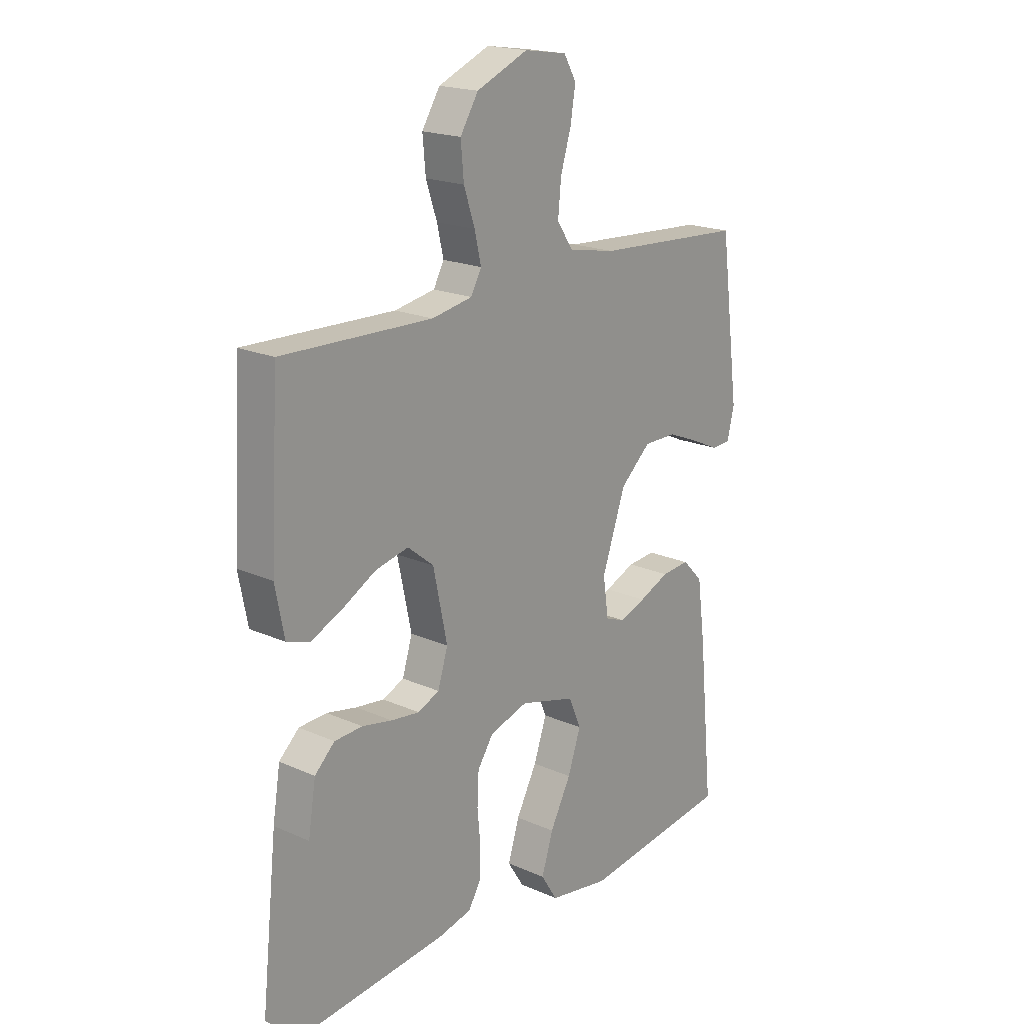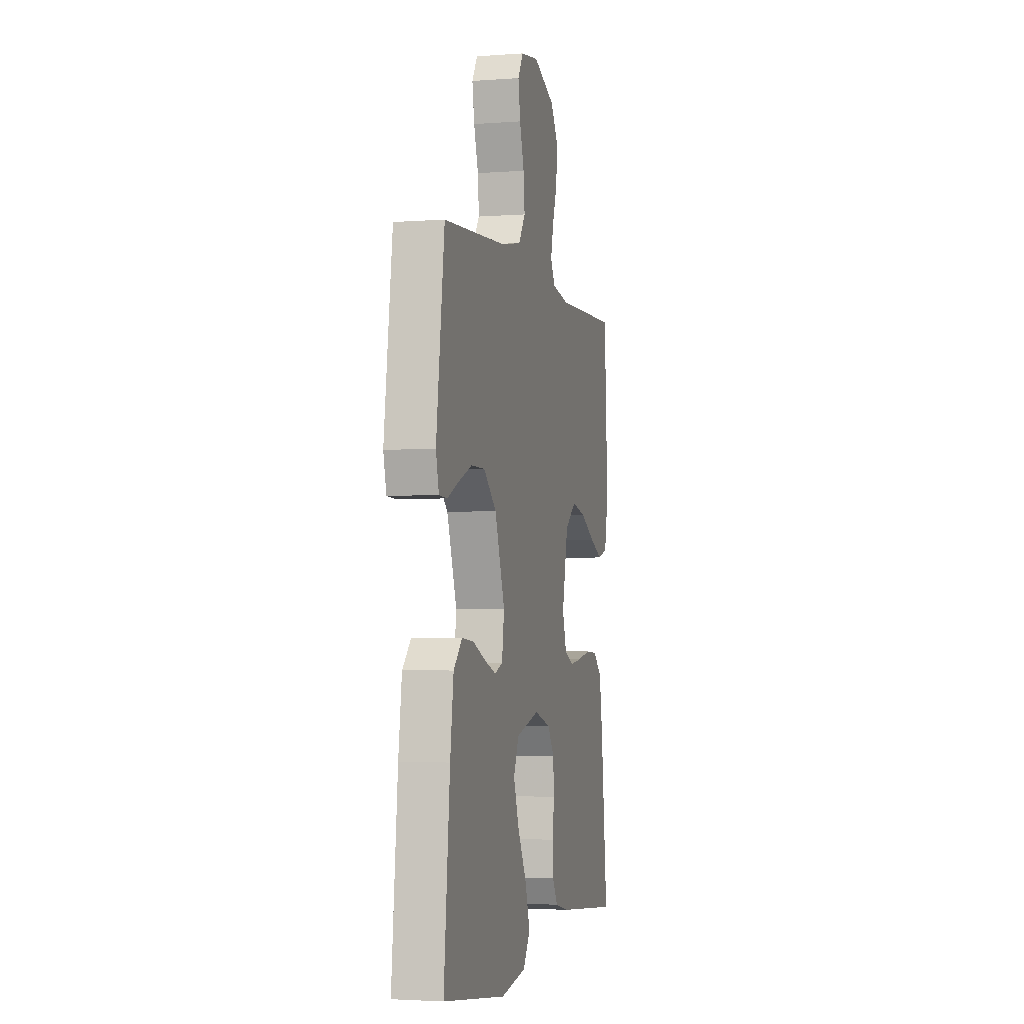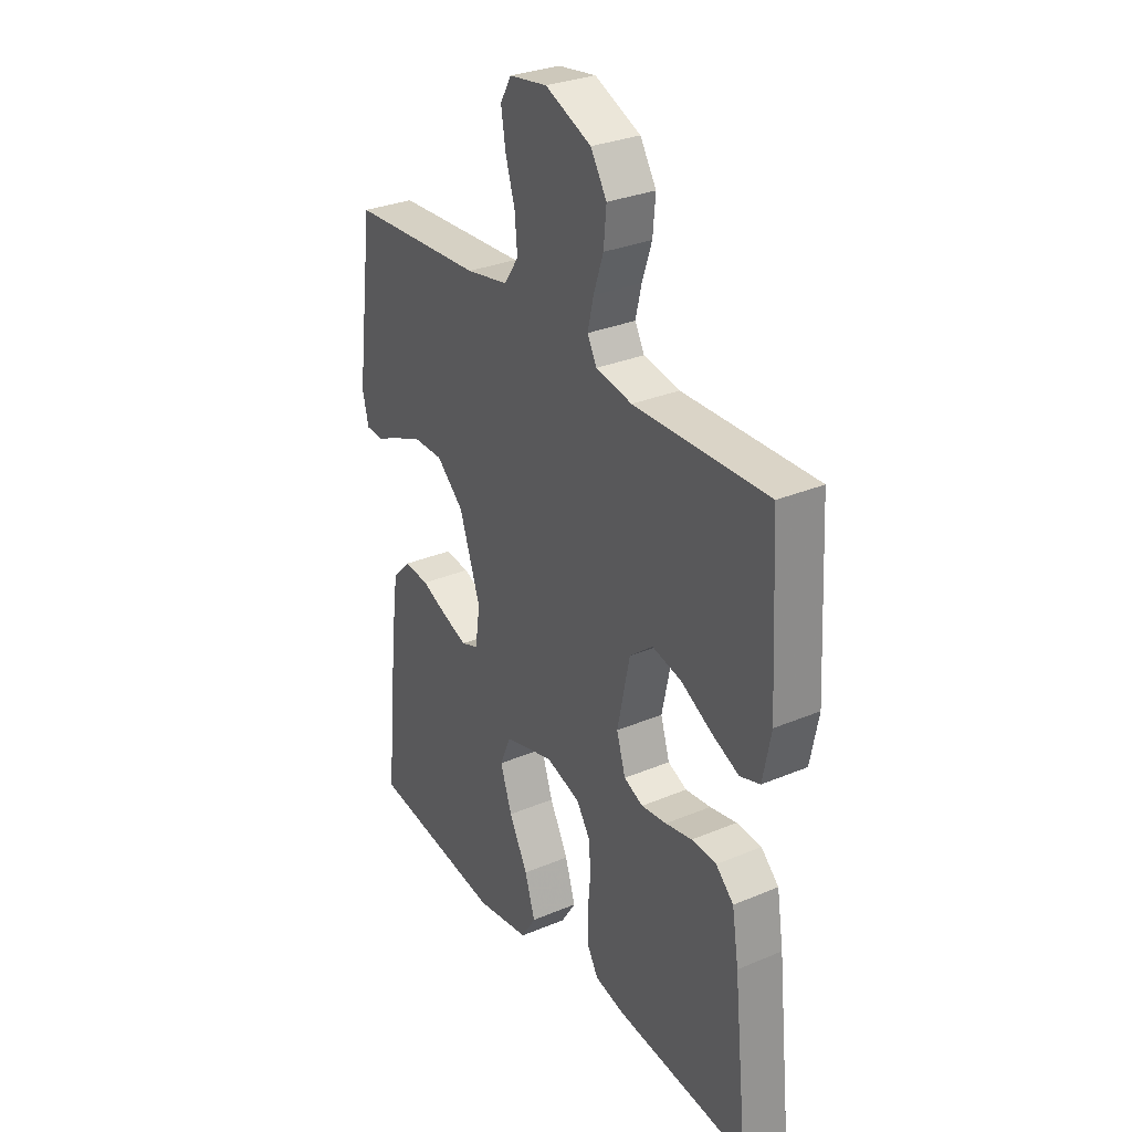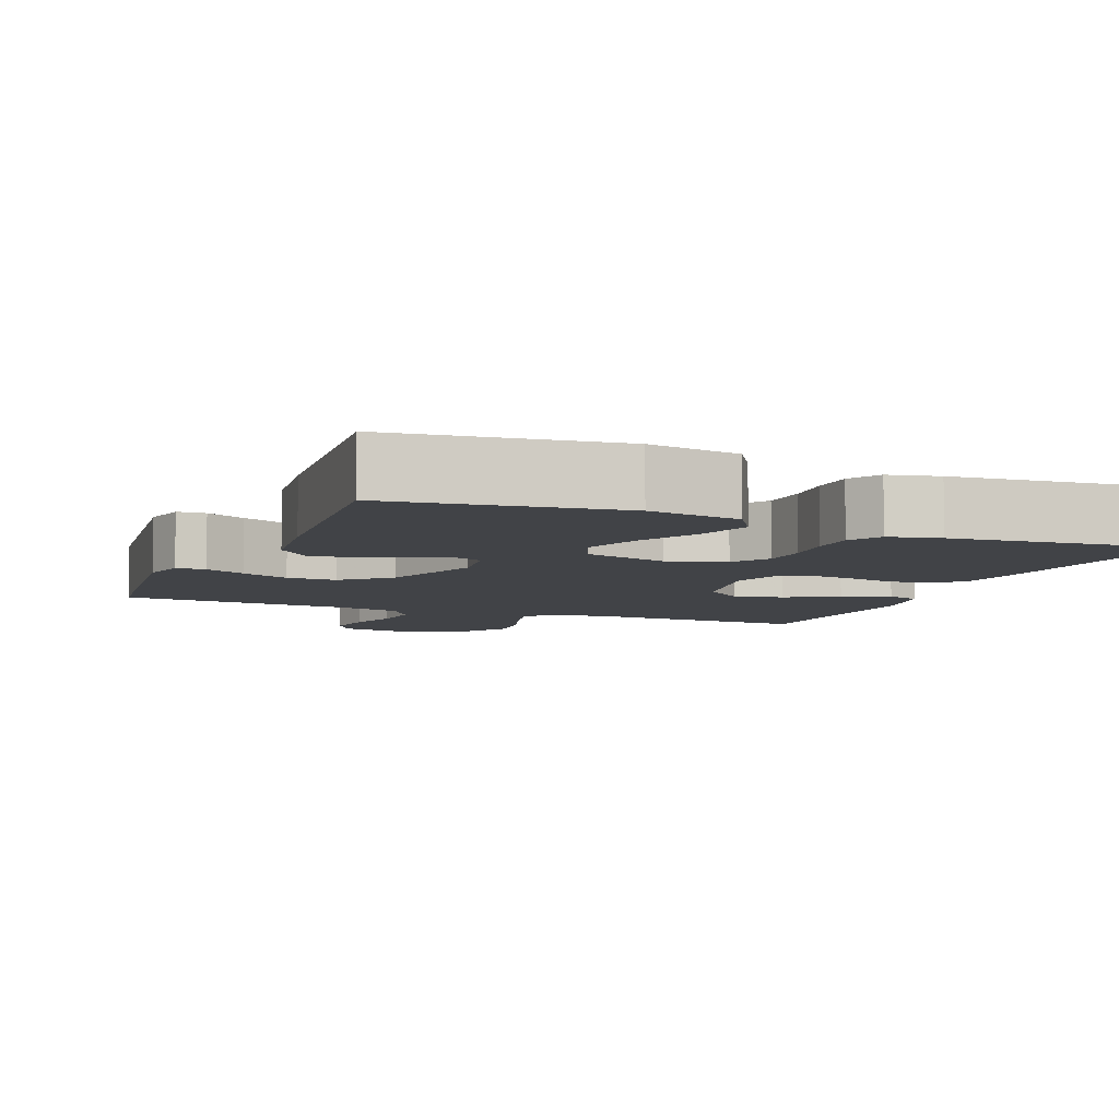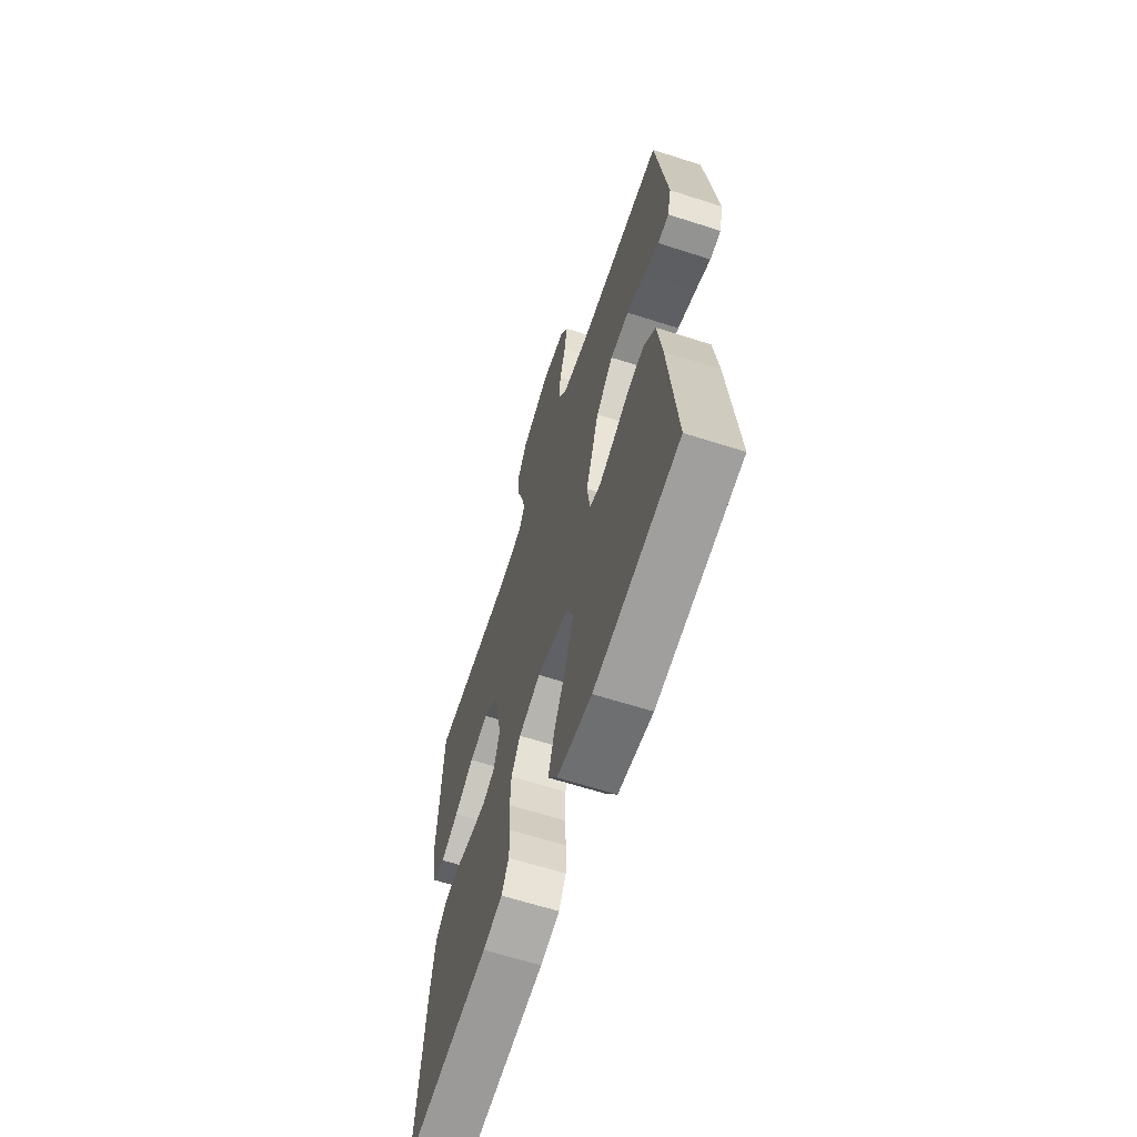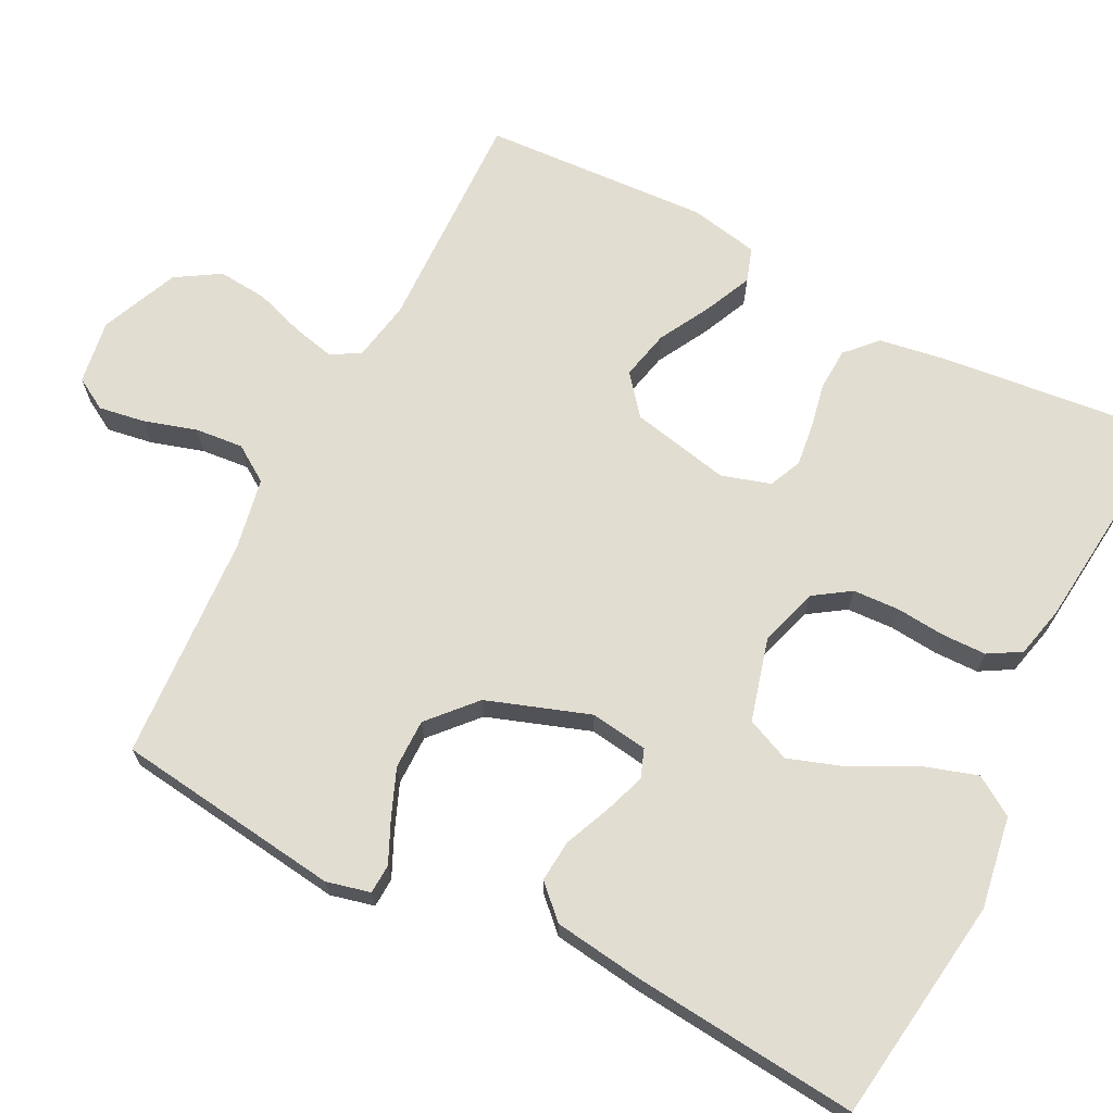
<metadata>
{"format":"obj","ext":"obj","renderer":"f3d","projection":"perspective","resolution":1024,"background":"white","views":[{"elev":19.2,"azim":-50.0,"up":"+Z"},{"elev":-3.0,"azim":104.3,"up":"+Z"},{"elev":30.4,"azim":-121.3,"up":"+Z"},{"elev":-6.9,"azim":157.5,"up":"+Y"},{"elev":-63.7,"azim":72.0,"up":"+Z"},{"elev":68.6,"azim":117.0,"up":"+Y"}]}
</metadata>
<code>
v -0.5 0.07 -0.5
v -0.468 0.07 -0.2
v -0.453 0.07 -0.106
v -0.413 0.07 -0.068
v -0.357 0.07 -0.065
v -0.297 0.07 -0.077
v -0.24 0.07 -0.084
v -0.197 0.07 -0.065
v -0.177 0.07 0
v -0.205 0.07 0.132
v -0.257 0.07 0.174
v -0.323 0.07 0.159
v -0.392 0.07 0.121
v -0.454 0.07 0.093
v -0.499 0.07 0.108
v -0.517 0.07 0.2
v -0.5 0.07 0.5
v -0.2 0.07 0.492
v -0.119 0.07 0.507
v -0.098 0.07 0.546
v -0.111 0.07 0.602
v -0.133 0.07 0.667
v -0.139 0.07 0.733
v -0.103 0.07 0.791
v 0 0.07 0.835
v 0.085 0.07 0.822
v 0.11 0.07 0.779
v 0.1 0.07 0.717
v 0.079 0.07 0.648
v 0.073 0.07 0.584
v 0.105 0.07 0.536
v 0.2 0.07 0.518
v 0.5 0.07 0.5
v 0.539 0.07 0.2
v 0.525 0.07 0.142
v 0.486 0.07 0.14
v 0.432 0.07 0.165
v 0.368 0.07 0.191
v 0.302 0.07 0.191
v 0.241 0.07 0.136
v 0.194 0.07 0
v 0.205 0.07 -0.076
v 0.243 0.07 -0.09
v 0.297 0.07 -0.071
v 0.358 0.07 -0.045
v 0.414 0.07 -0.04
v 0.455 0.07 -0.082
v 0.471 0.07 -0.2
v 0.5 0.07 -0.5
v 0.2 0.07 -0.541
v 0.078 0.07 -0.521
v 0.045 0.07 -0.469
v 0.068 0.07 -0.396
v 0.11 0.07 -0.316
v 0.136 0.07 -0.24
v 0.111 0.07 -0.182
v 0 0.07 -0.152
v -0.077 0.07 -0.176
v -0.109 0.07 -0.224
v -0.112 0.07 -0.286
v -0.106 0.07 -0.351
v -0.107 0.07 -0.41
v -0.132 0.07 -0.453
v -0.2 0.07 -0.469
v -0.5 0 -0.5
v -0.468 0 -0.2
v -0.453 0 -0.106
v -0.413 0 -0.068
v -0.357 0 -0.065
v -0.297 0 -0.077
v -0.24 0 -0.084
v -0.197 0 -0.065
v -0.177 0 0
v -0.205 0 0.132
v -0.257 0 0.174
v -0.323 0 0.159
v -0.392 0 0.121
v -0.454 0 0.093
v -0.499 0 0.108
v -0.517 0 0.2
v -0.5 0 0.5
v -0.2 0 0.492
v -0.119 0 0.507
v -0.098 0 0.546
v -0.111 0 0.602
v -0.133 0 0.667
v -0.139 0 0.733
v -0.103 0 0.791
v 0 0 0.835
v 0.085 0 0.822
v 0.11 0 0.779
v 0.1 0 0.717
v 0.079 0 0.648
v 0.073 0 0.584
v 0.105 0 0.536
v 0.2 0 0.518
v 0.5 0 0.5
v 0.539 0 0.2
v 0.525 0 0.142
v 0.486 0 0.14
v 0.432 0 0.165
v 0.368 0 0.191
v 0.302 0 0.191
v 0.241 0 0.136
v 0.194 0 0
v 0.205 0 -0.076
v 0.243 0 -0.09
v 0.297 0 -0.071
v 0.358 0 -0.045
v 0.414 0 -0.04
v 0.455 0 -0.082
v 0.471 0 -0.2
v 0.5 0 -0.5
v 0.2 0 -0.541
v 0.078 0 -0.521
v 0.045 0 -0.469
v 0.068 0 -0.396
v 0.11 0 -0.316
v 0.136 0 -0.24
v 0.111 0 -0.182
v 0 0 -0.152
v -0.077 0 -0.176
v -0.109 0 -0.224
v -0.112 0 -0.286
v -0.106 0 -0.351
v -0.107 0 -0.41
v -0.132 0 -0.453
v -0.2 0 -0.469
f 4 5 6
f 3 4 6
f 2 3 6
f 1 2 6
f 64 1 6
f 63 64 6
f 62 63 6
f 61 62 6
f 60 61 6
f 59 60 6 7
f 58 59 7 8
f 57 58 8 9
f 56 57 9 10
f 52 53 54
f 51 52 54
f 50 51 54
f 49 50 54
f 48 49 54
f 47 48 54
f 46 47 54
f 45 46 54
f 44 45 54
f 43 44 54 55
f 42 43 55 56
f 35 36 37
f 34 35 37
f 33 34 37
f 32 33 37
f 31 32 37 38
f 27 28 29
f 26 27 29
f 25 26 29
f 24 25 29
f 23 24 29
f 22 23 29
f 21 22 29
f 20 21 29 30
f 19 20 30 31
f 16 17 18
f 15 16 18
f 14 15 18
f 13 14 18
f 12 13 18
f 18 19 31
f 12 18 31
f 11 12 31
f 41 42 56 10
f 31 38 39
f 31 39 40
f 31 40 41
f 11 31 41
f 10 11 41
f 70 69 68
f 70 68 67
f 70 67 66
f 70 66 65
f 70 65 128
f 70 128 127
f 70 127 126
f 70 126 125
f 70 125 124
f 71 70 124 123
f 72 71 123 122
f 73 72 122 121
f 74 73 121 120
f 118 117 116
f 118 116 115
f 118 115 114
f 118 114 113
f 118 113 112
f 118 112 111
f 118 111 110
f 118 110 109
f 118 109 108
f 119 118 108 107
f 120 119 107 106
f 101 100 99
f 101 99 98
f 101 98 97
f 101 97 96
f 102 101 96 95
f 93 92 91
f 93 91 90
f 93 90 89
f 93 89 88
f 93 88 87
f 93 87 86
f 93 86 85
f 94 93 85 84
f 95 94 84 83
f 82 81 80
f 82 80 79
f 82 79 78
f 82 78 77
f 82 77 76
f 95 83 82
f 95 82 76
f 95 76 75
f 74 120 106 105
f 103 102 95
f 104 103 95
f 105 104 95
f 105 95 75
f 105 75 74
f 1 65 66 2
f 2 66 67 3
f 3 67 68 4
f 4 68 69 5
f 5 69 70 6
f 6 70 71 7
f 7 71 72 8
f 8 72 73 9
f 9 73 74 10
f 10 74 75 11
f 11 75 76 12
f 12 76 77 13
f 13 77 78 14
f 14 78 79 15
f 15 79 80 16
f 16 80 81 17
f 17 81 82 18
f 18 82 83 19
f 19 83 84 20
f 20 84 85 21
f 21 85 86 22
f 22 86 87 23
f 23 87 88 24
f 24 88 89 25
f 25 89 90 26
f 26 90 91 27
f 27 91 92 28
f 28 92 93 29
f 29 93 94 30
f 30 94 95 31
f 31 95 96 32
f 32 96 97 33
f 33 97 98 34
f 34 98 99 35
f 35 99 100 36
f 36 100 101 37
f 37 101 102 38
f 38 102 103 39
f 39 103 104 40
f 40 104 105 41
f 41 105 106 42
f 42 106 107 43
f 43 107 108 44
f 44 108 109 45
f 45 109 110 46
f 46 110 111 47
f 47 111 112 48
f 48 112 113 49
f 49 113 114 50
f 50 114 115 51
f 51 115 116 52
f 52 116 117 53
f 53 117 118 54
f 54 118 119 55
f 55 119 120 56
f 56 120 121 57
f 57 121 122 58
f 58 122 123 59
f 59 123 124 60
f 60 124 125 61
f 61 125 126 62
f 62 126 127 63
f 63 127 128 64
f 64 128 65 1

</code>
